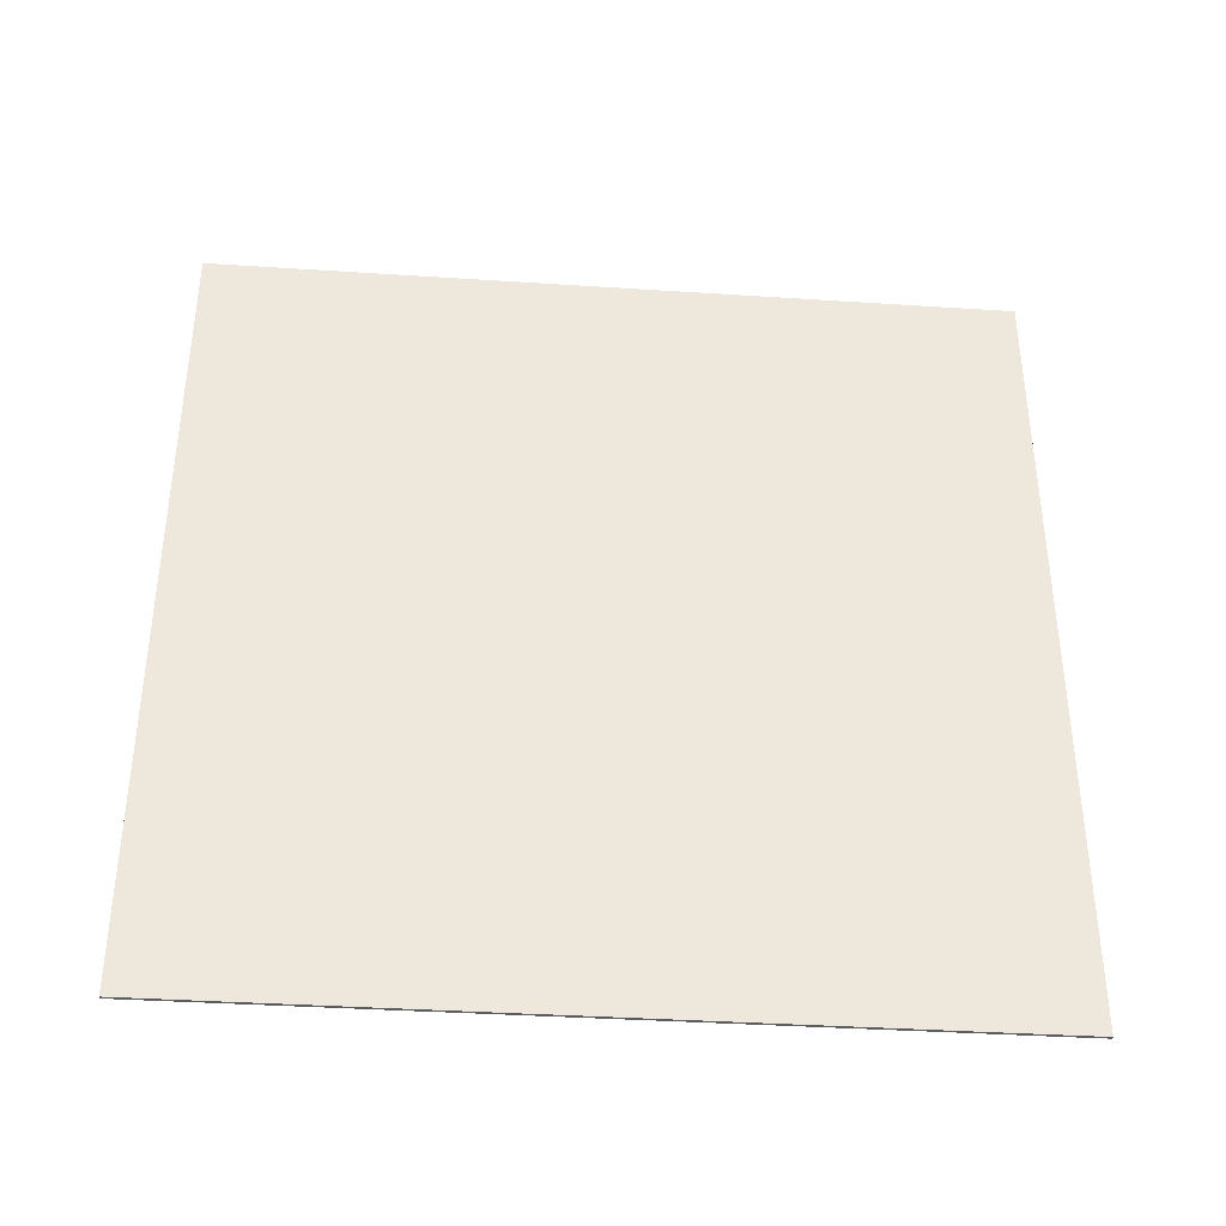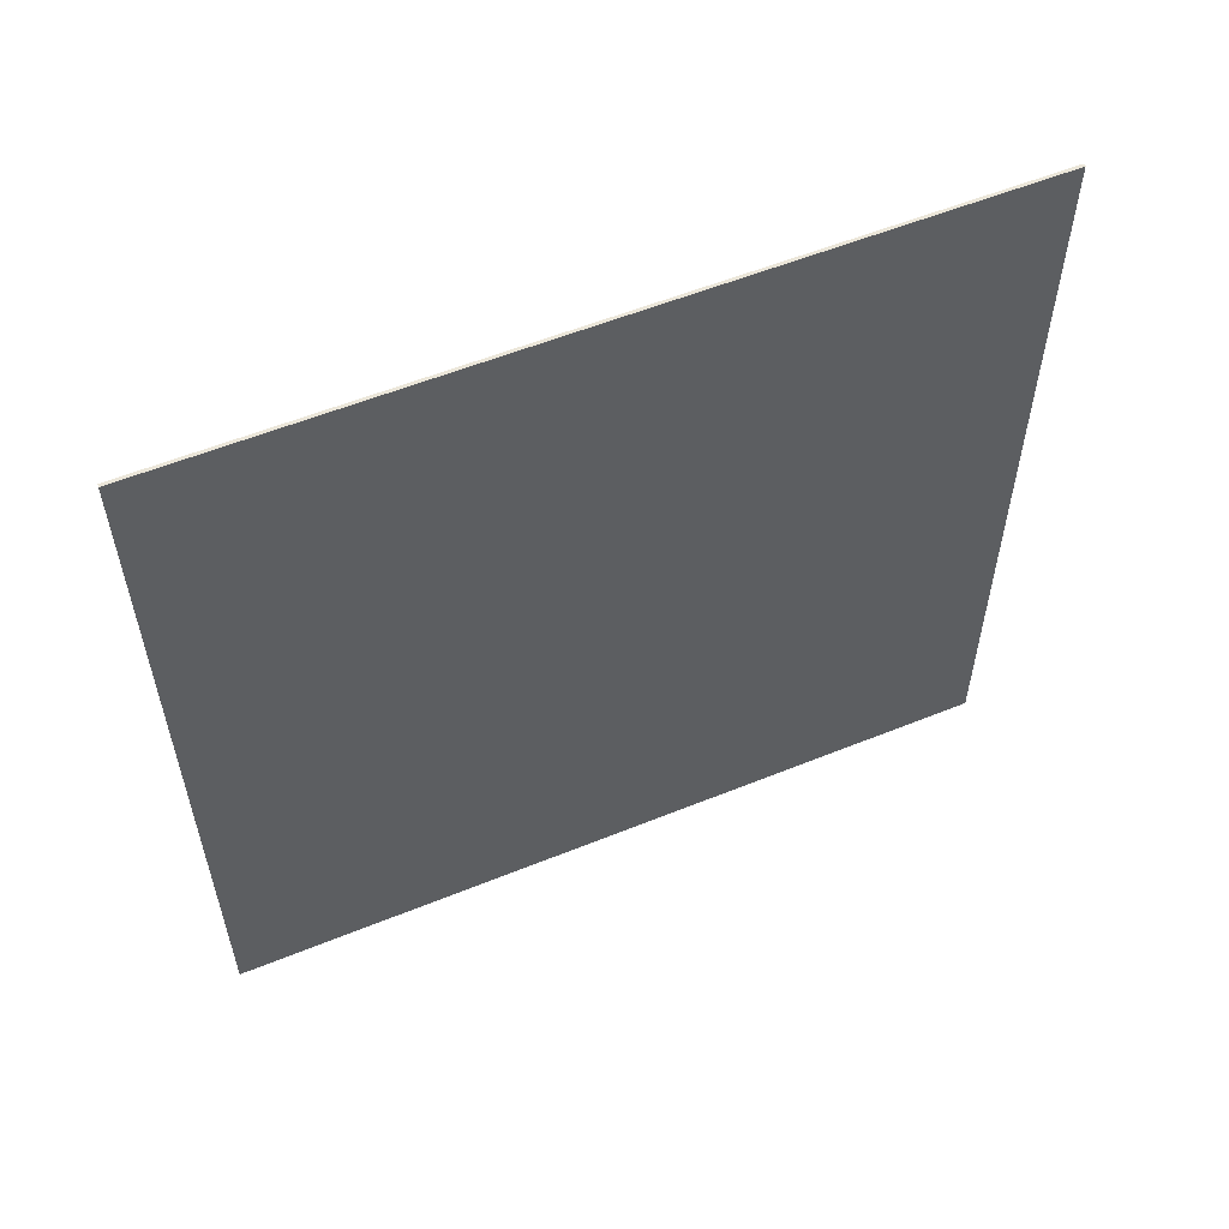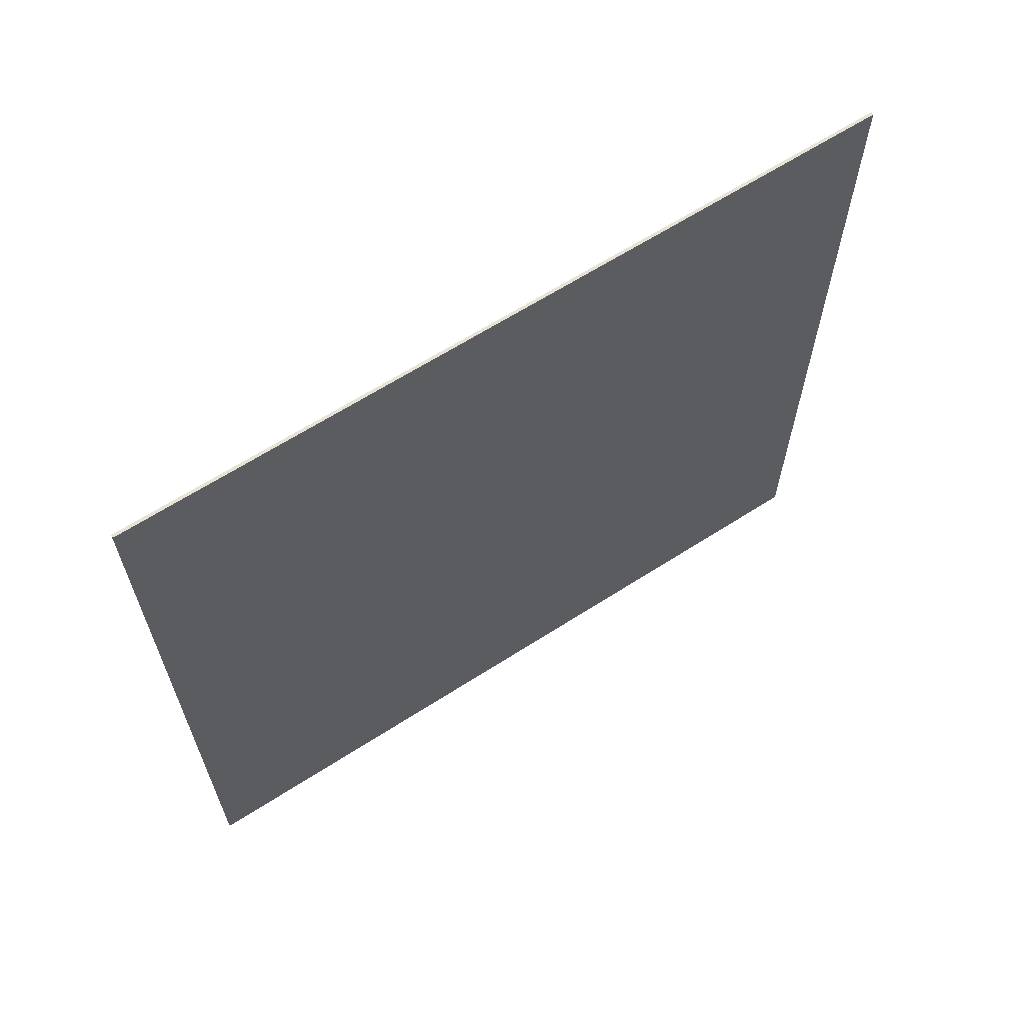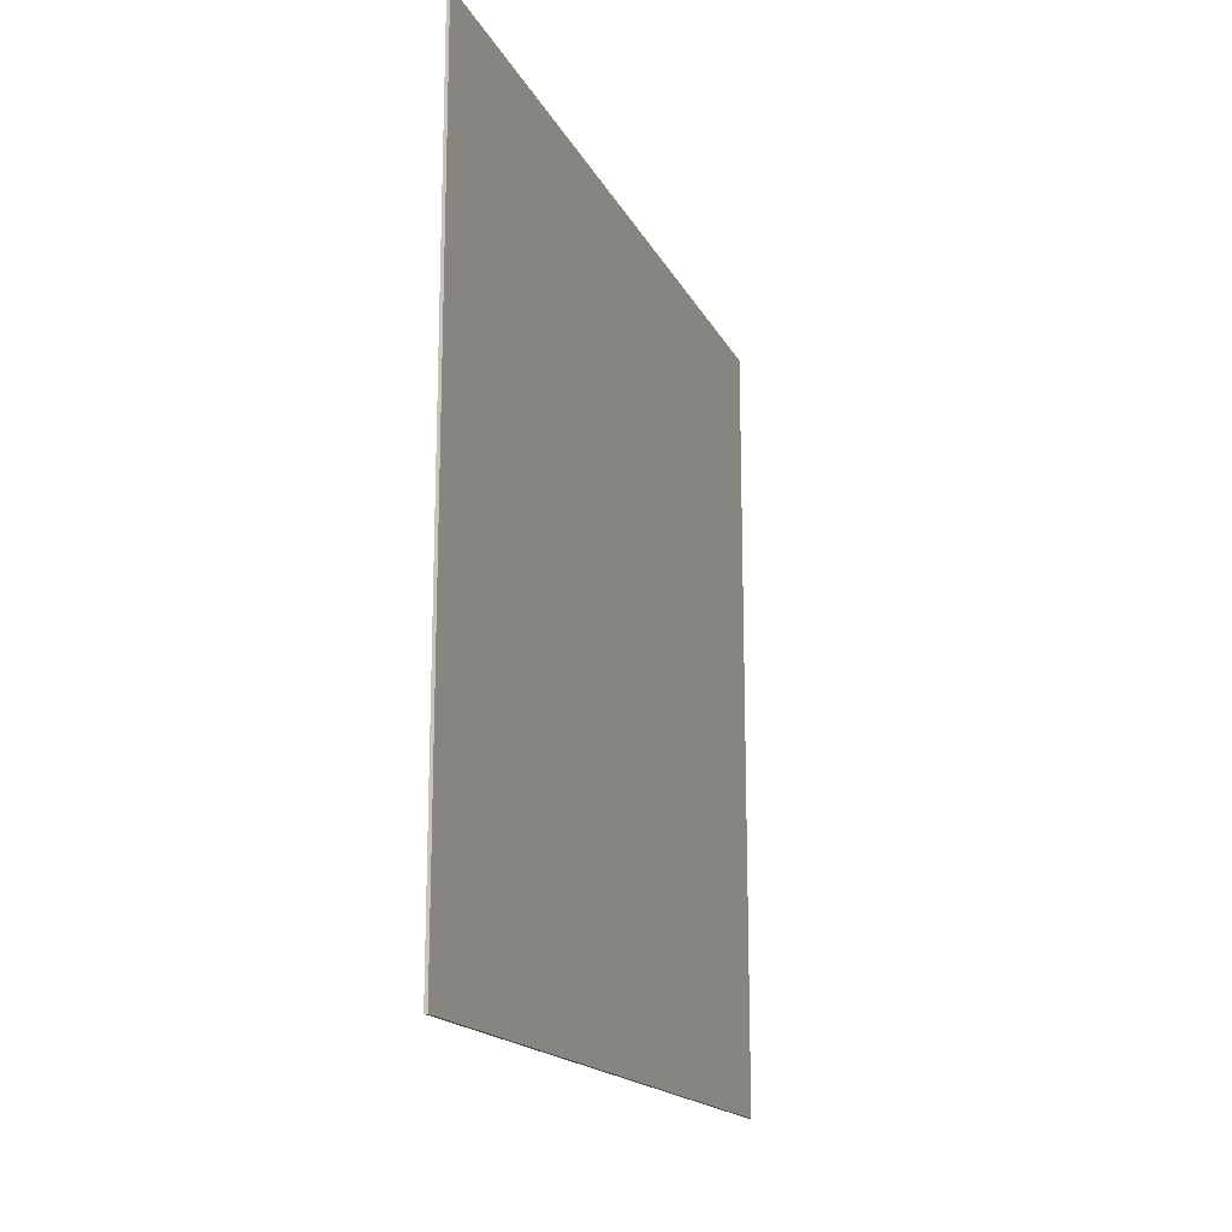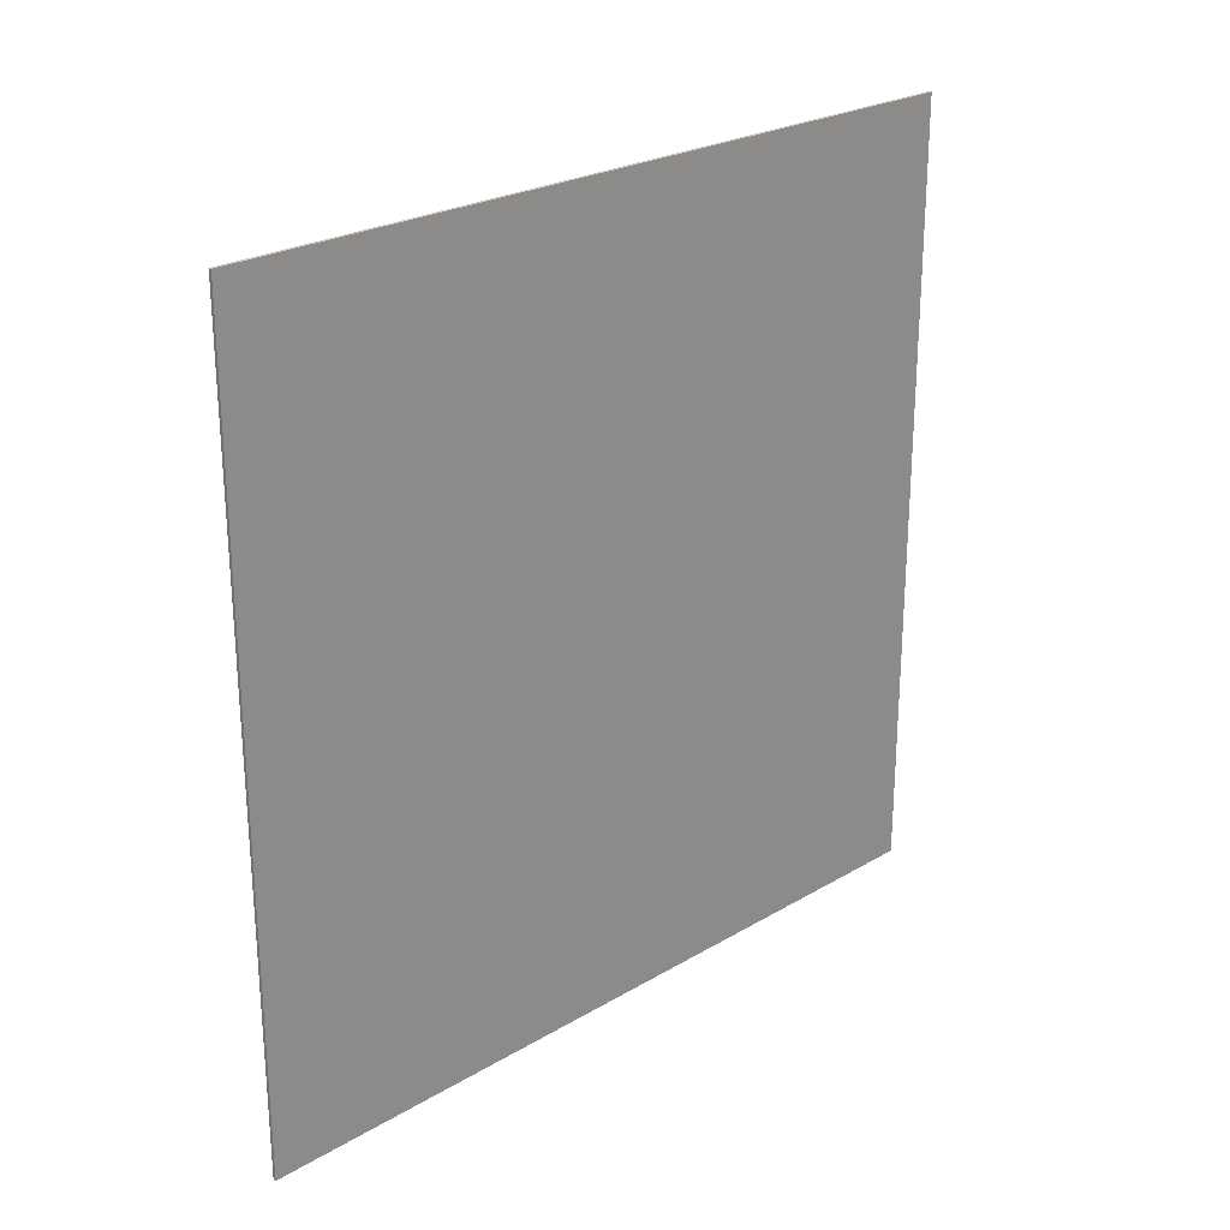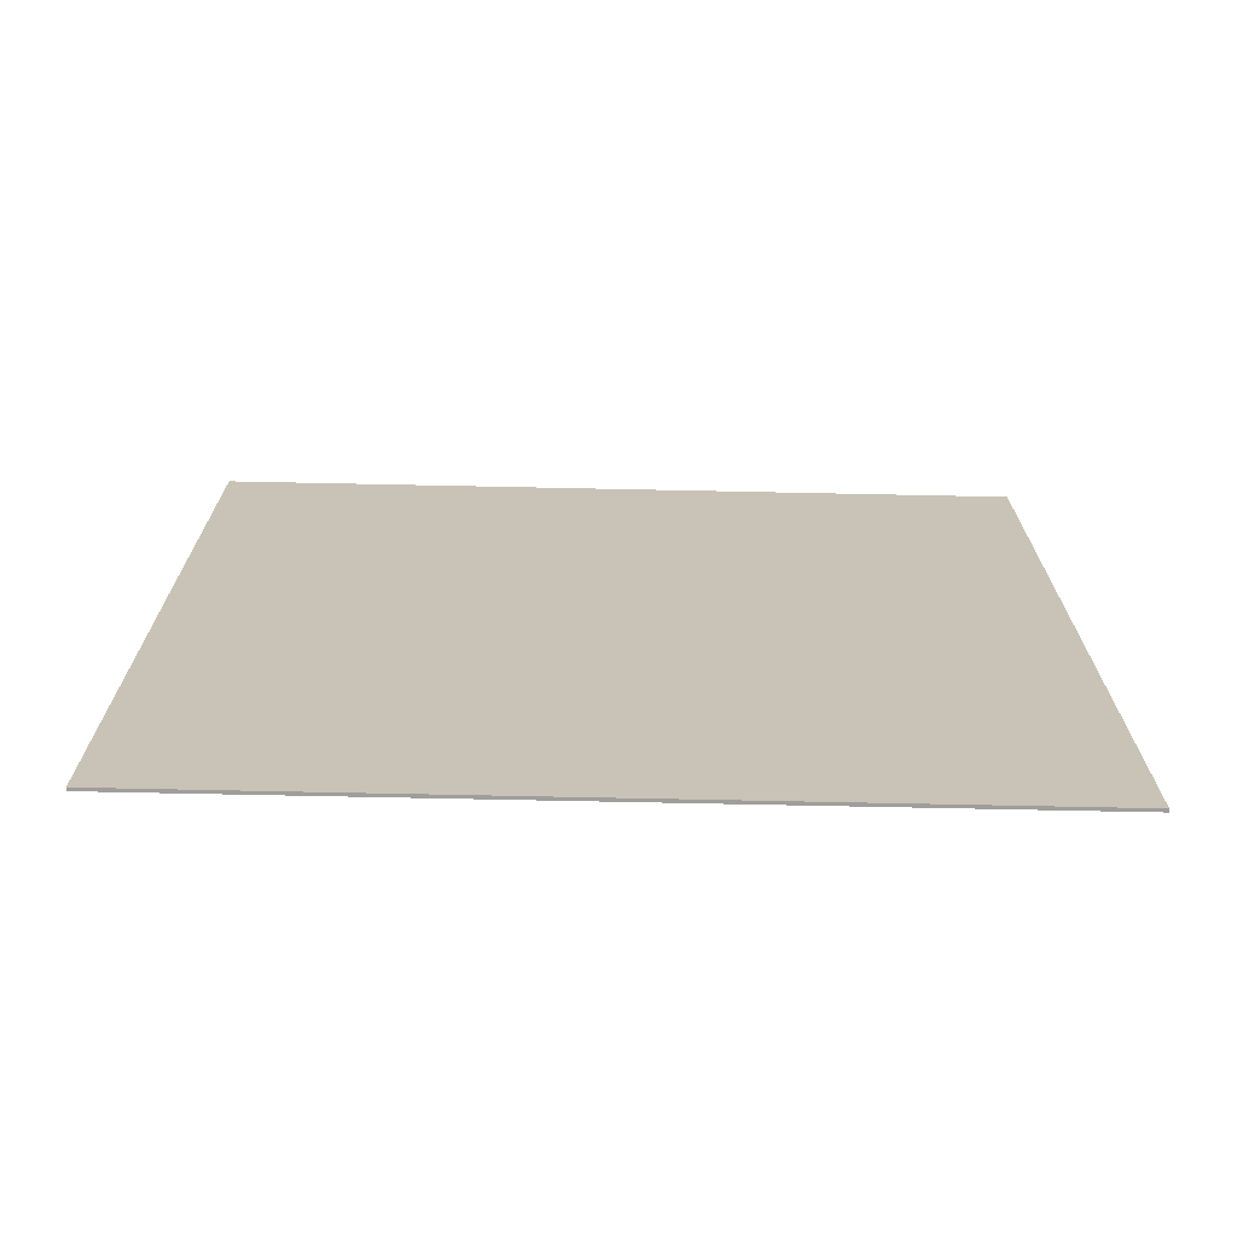
<metadata>
{"format":"obj","ext":"obj","renderer":"f3d","projection":"perspective","resolution":1024,"background":"white","views":[{"elev":-37.2,"azim":-94.8,"up":"+Y"},{"elev":56.3,"azim":-113.0,"up":"+Z"},{"elev":64.0,"azim":57.0,"up":"+Y"},{"elev":-16.8,"azim":-160.9,"up":"+Y"},{"elev":24.8,"azim":46.2,"up":"+Z"},{"elev":-70.8,"azim":88.8,"up":"+Y"}]}
</metadata>
<code>
o
v -22.7 0 23.8
v -22.7 0 -1.8
v -22.7 3.6 23.8
v -22.7 3.6 -1.8
v -22.7 25.6 23.8
v -22.7 25.6 -1.8
v -22.8 0 23.8
v -22.8 0 -1.8
v -22.8 3.6 23.8
v -22.8 3.6 -1.8
v -22.8 25.6 23.8
v -22.8 25.6 -1.8
v -22.7 0 23.8
v -22.7 3.6 23.8
v -22.7 25.6 23.8
v -22.8 0 23.8
v -22.8 3.6 23.8
v -22.8 25.6 23.8
v -22.7 0 -1.8
v -22.7 3.6 -1.8
v -22.7 25.6 -1.8
v -22.8 0 -1.8
v -22.8 3.6 -1.8
v -22.8 25.6 -1.8
v -22.7 0 23.8
v -22.8 0 23.8
v -22.7 0 -1.8
v -22.8 0 -1.8
v -22.7 25.6 23.8
v -22.8 25.6 23.8
v -22.7 25.6 -1.8
v -22.8 25.6 -1.8
f 1 2 3
f 3 2 4
f 3 4 5
f 5 4 6
f 9 8 7
f 10 8 9
f 11 10 9
f 12 10 11
f 13 14 16
f 14 15 17
f 16 14 17
f 17 15 18
f 22 20 19
f 23 21 20
f 23 20 22
f 24 21 23
f 25 26 27
f 27 26 28
f 31 30 29
f 32 30 31

</code>
